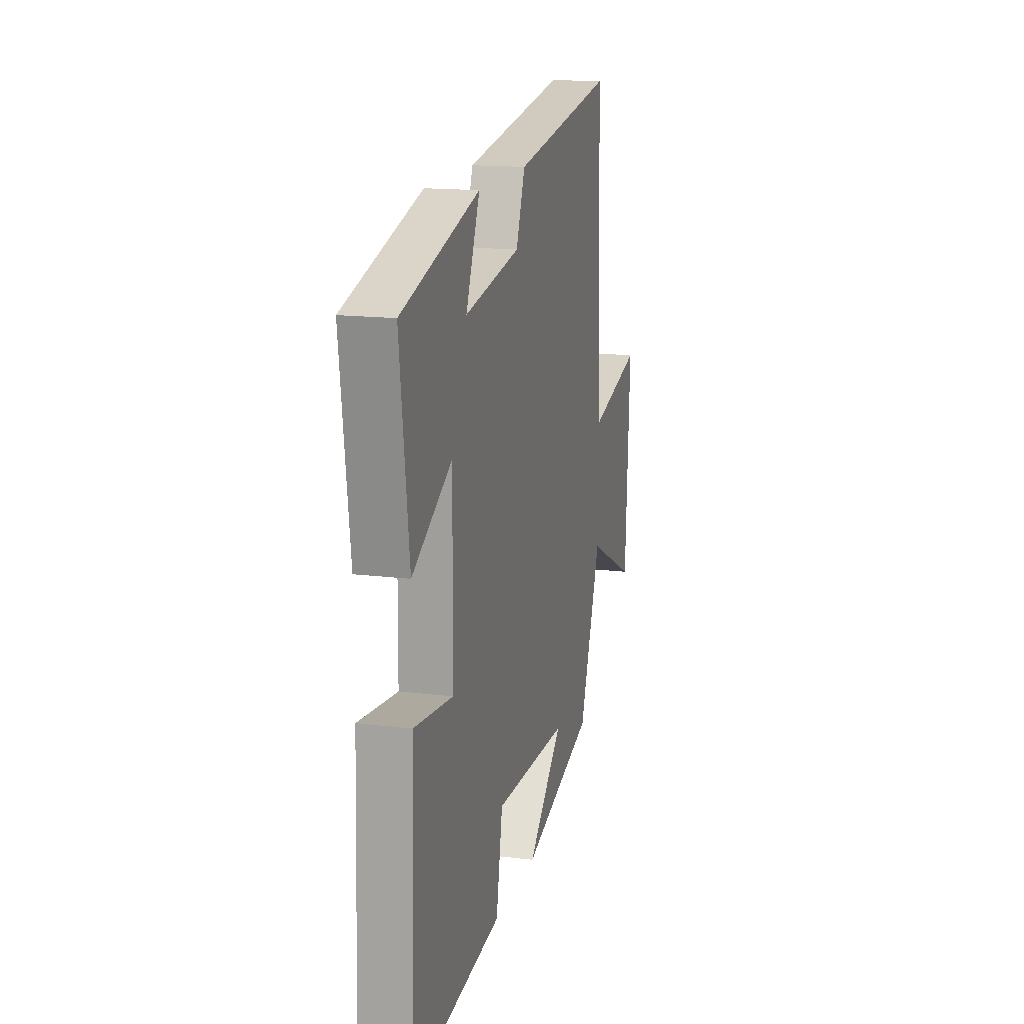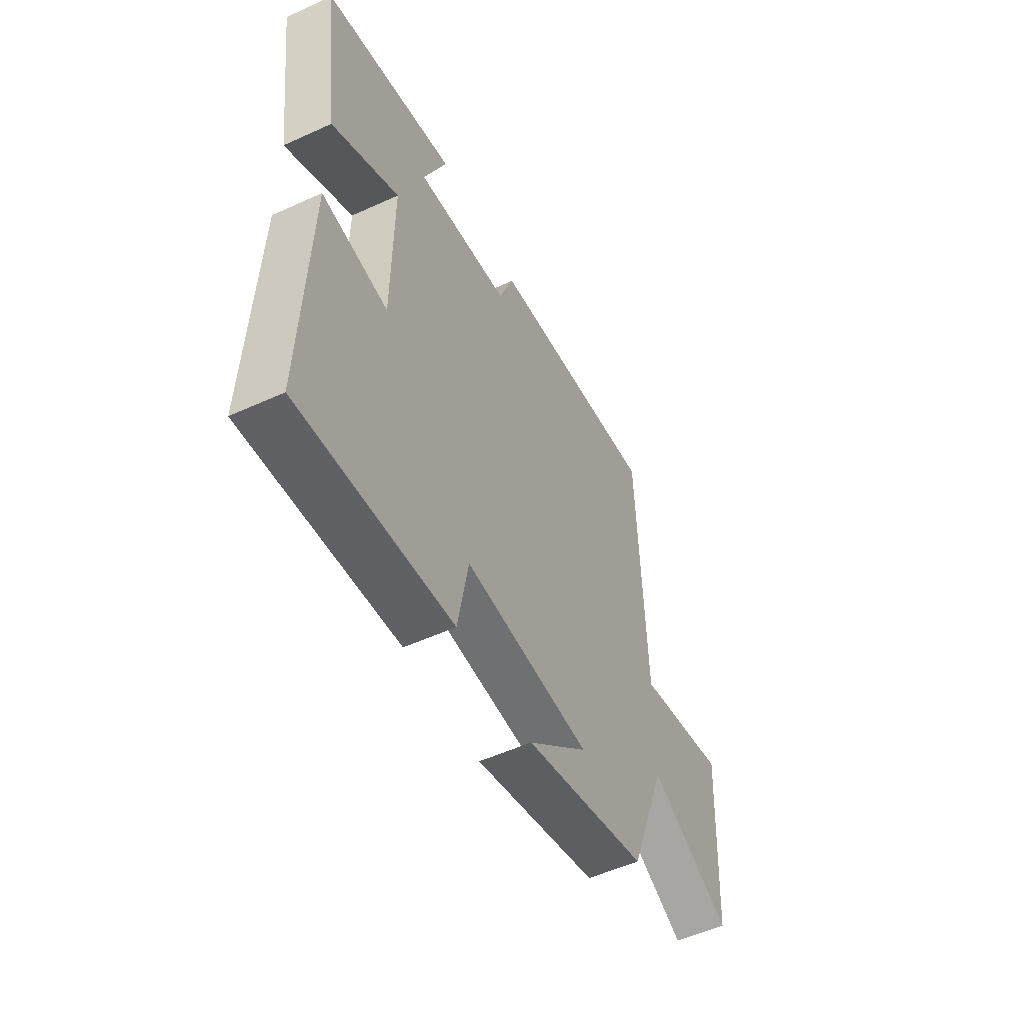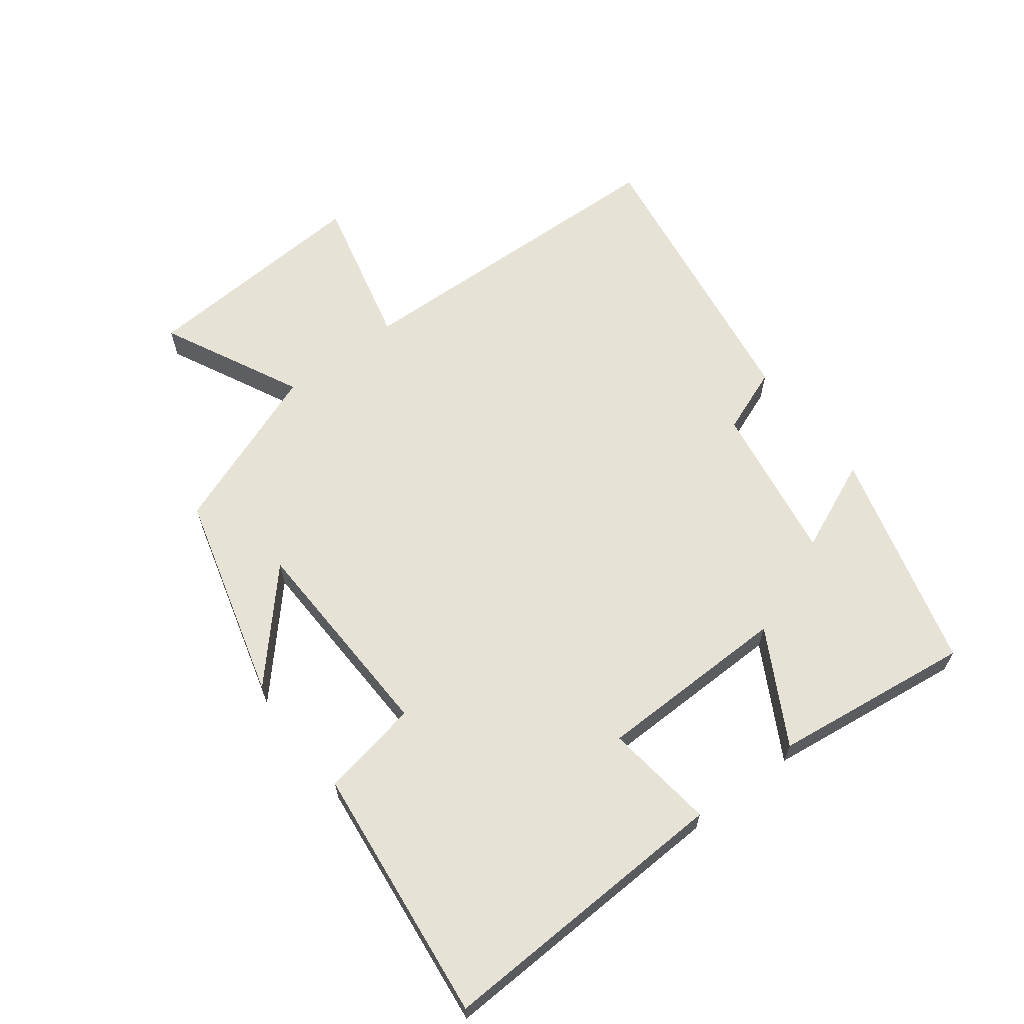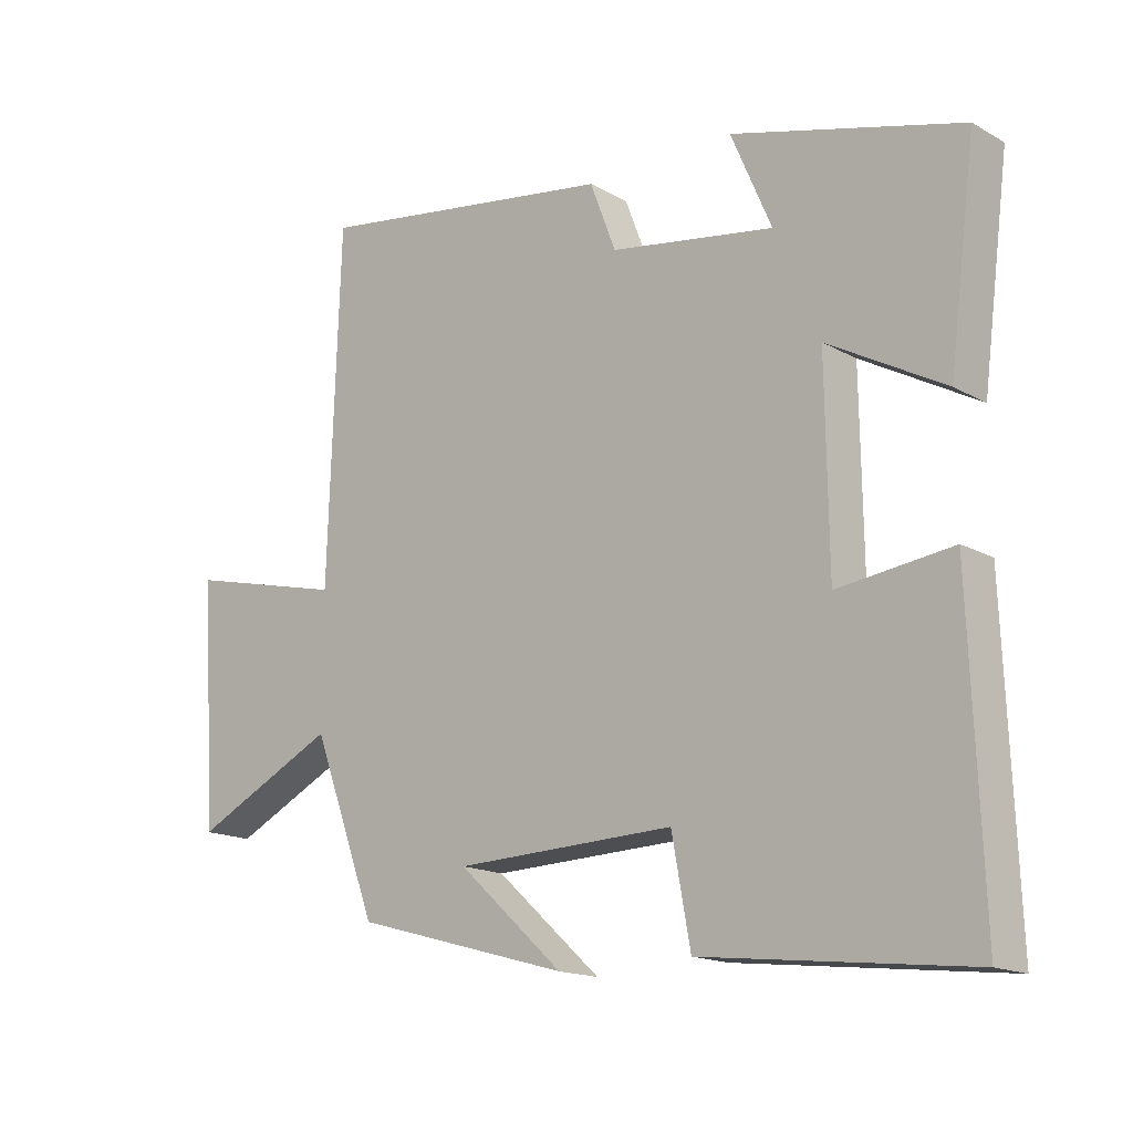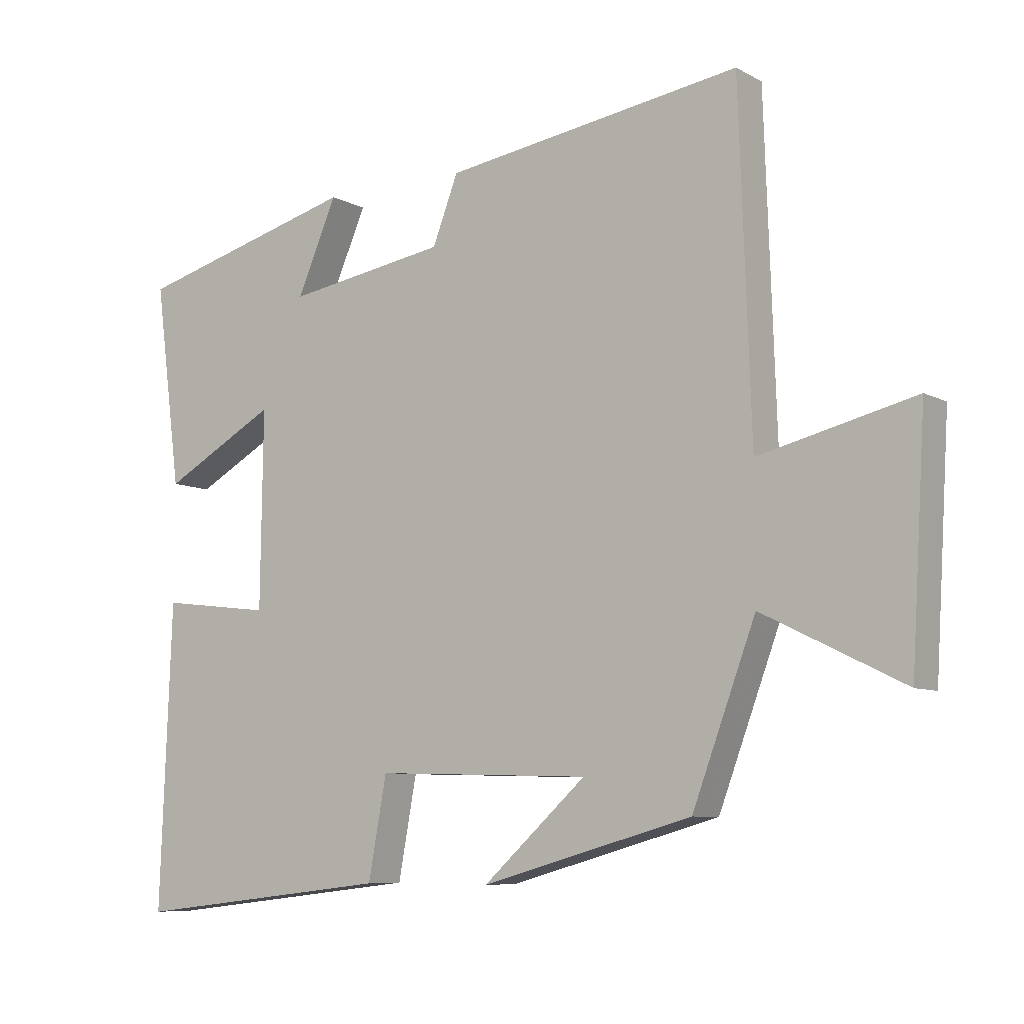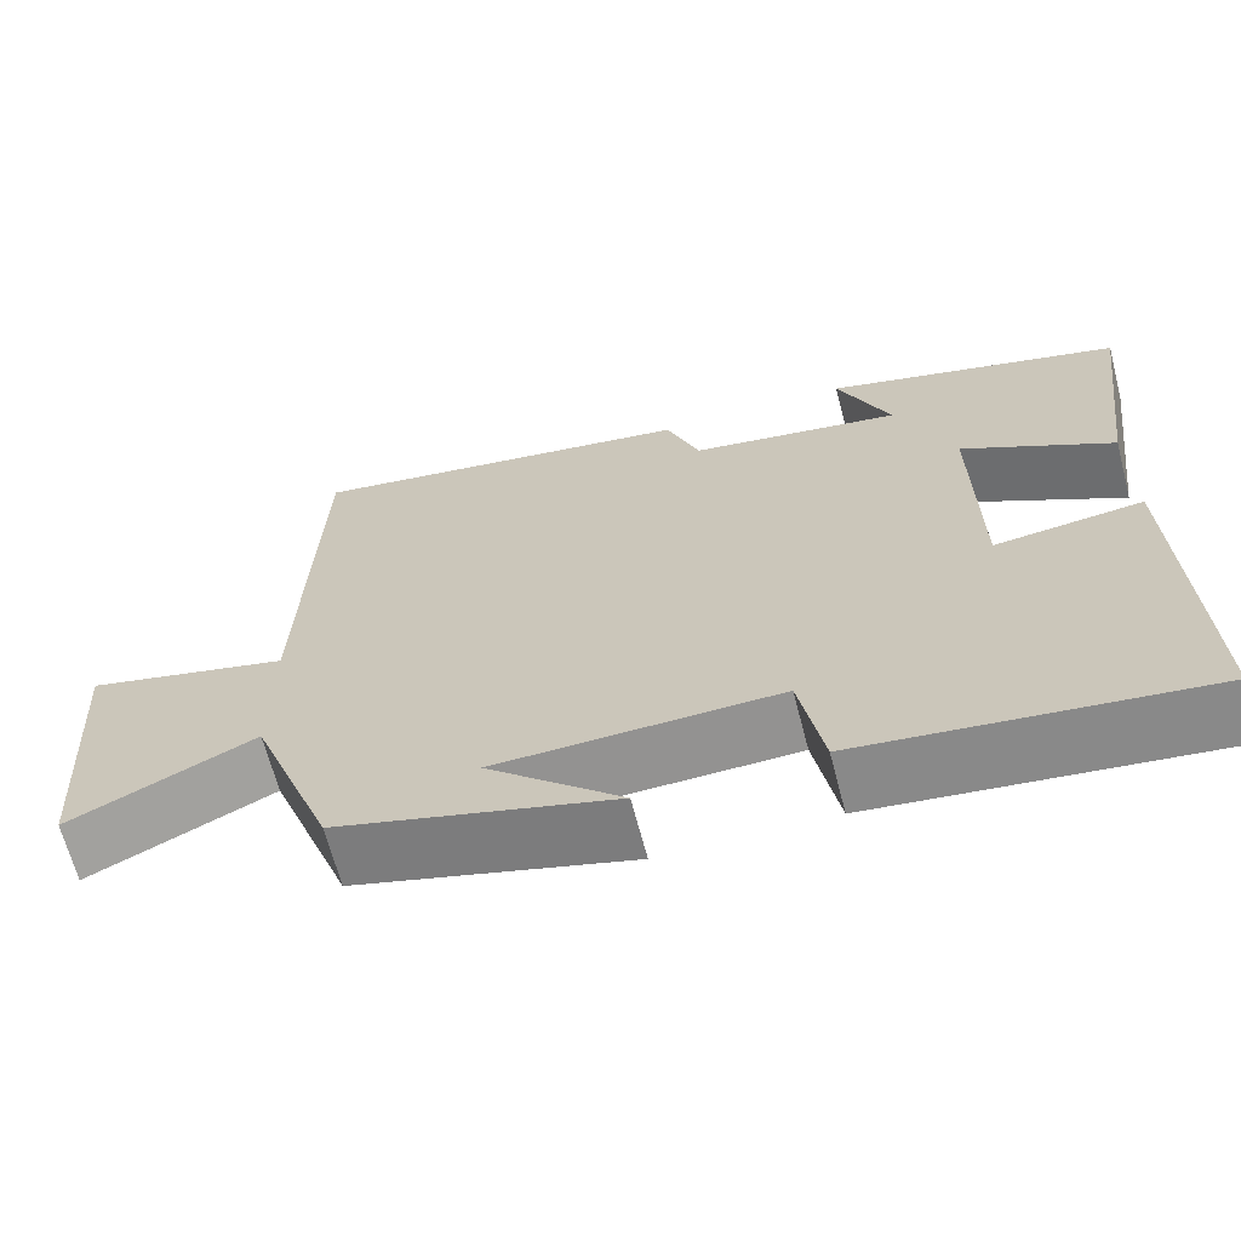
<metadata>
{"format":"obj","ext":"obj","renderer":"f3d","projection":"perspective","resolution":1024,"background":"white","views":[{"elev":15.7,"azim":-75.6,"up":"+Z"},{"elev":-53.5,"azim":-64.0,"up":"+Z"},{"elev":63.8,"azim":-127.4,"up":"+Y"},{"elev":-16.1,"azim":-139.0,"up":"+Z"},{"elev":-7.9,"azim":34.6,"up":"+Z"},{"elev":-65.9,"azim":-165.4,"up":"+Z"}]}
</metadata>
<code>
v 0.482 0.07 0.569
v 0.5 0.07 0.047
v 0.738 0.07 0.105
v 0.716 0.07 -0.257
v 0.5 0.07 -0.151
v 0.403 0.07 -0.41
v 0.08 0.07 -0.5
v 0.238 0.07 -0.357
v -0.092 0.07 -0.347
v -0.12 0.07 -0.5
v -0.518 0.07 -0.546
v -0.5 0.07 -0.084
v -0.329 0.07 -0.105
v -0.325 0.07 0.195
v -0.5 0.07 0.098
v -0.54 0.07 0.407
v -0.197 0.07 0.5
v -0.258 0.07 0.358
v -0.012 0.07 0.398
v 0.027 0.07 0.5
v 0.482 0 0.569
v 0.5 0 0.047
v 0.738 0 0.105
v 0.716 0 -0.257
v 0.5 0 -0.151
v 0.403 0 -0.41
v 0.08 0 -0.5
v 0.238 0 -0.357
v -0.092 0 -0.347
v -0.12 0 -0.5
v -0.518 0 -0.546
v -0.5 0 -0.084
v -0.329 0 -0.105
v -0.325 0 0.195
v -0.5 0 0.098
v -0.54 0 0.407
v -0.197 0 0.5
v -0.258 0 0.358
v -0.012 0 0.398
v 0.027 0 0.5
f 19 20 1 2
f 18 19 2
f 15 16 17 18
f 14 15 18
f 13 14 18 2
f 10 11 12 13
f 9 10 13
f 8 9 13 2
f 5 6 7 8
f 5 8 2 3
f 3 4 5
f 22 21 40 39
f 22 39 38
f 38 37 36 35
f 38 35 34
f 22 38 34 33
f 33 32 31 30
f 33 30 29
f 22 33 29 28
f 28 27 26 25
f 23 22 28 25
f 25 24 23
f 1 21 22 2
f 2 22 23 3
f 3 23 24 4
f 4 24 25 5
f 5 25 26 6
f 6 26 27 7
f 7 27 28 8
f 8 28 29 9
f 9 29 30 10
f 10 30 31 11
f 11 31 32 12
f 12 32 33 13
f 13 33 34 14
f 14 34 35 15
f 15 35 36 16
f 16 36 37 17
f 17 37 38 18
f 18 38 39 19
f 19 39 40 20
f 20 40 21 1

</code>
